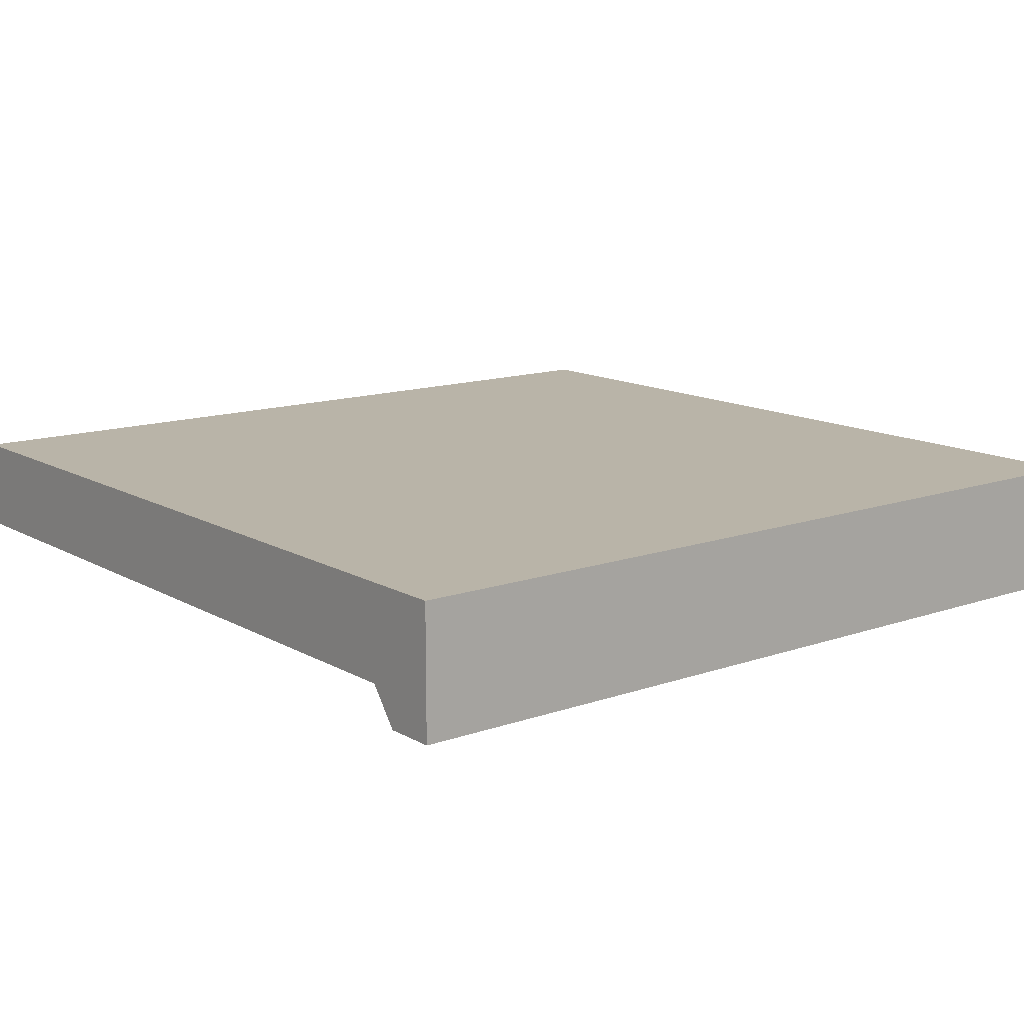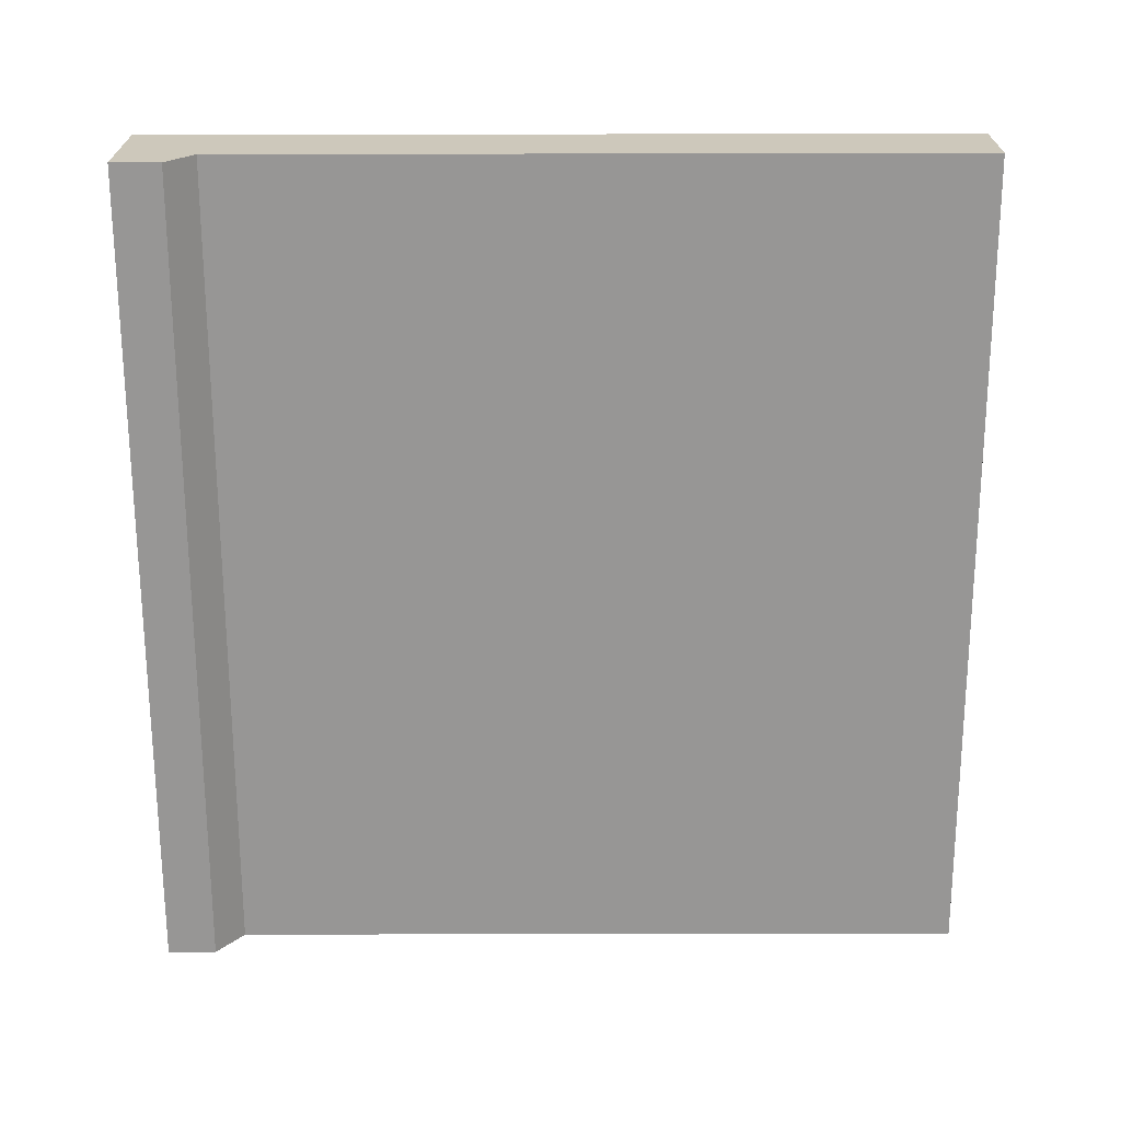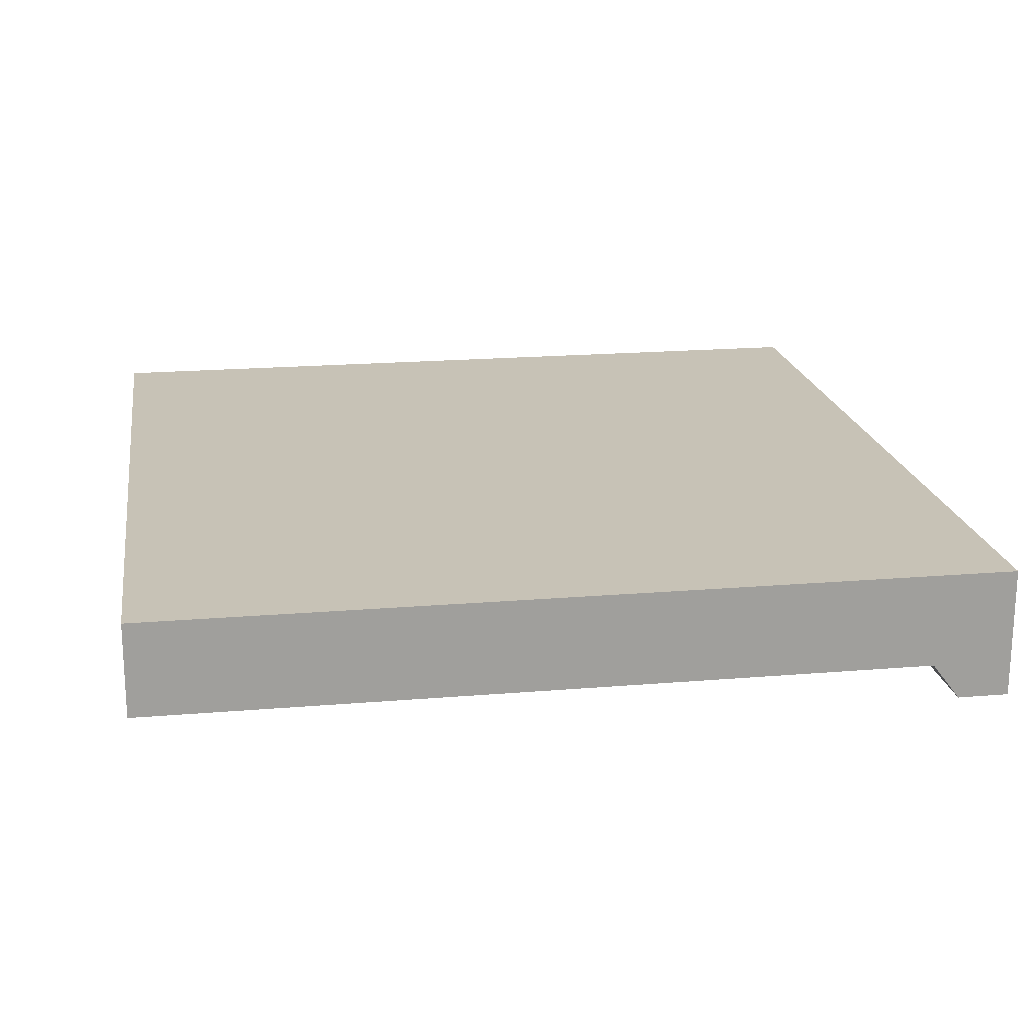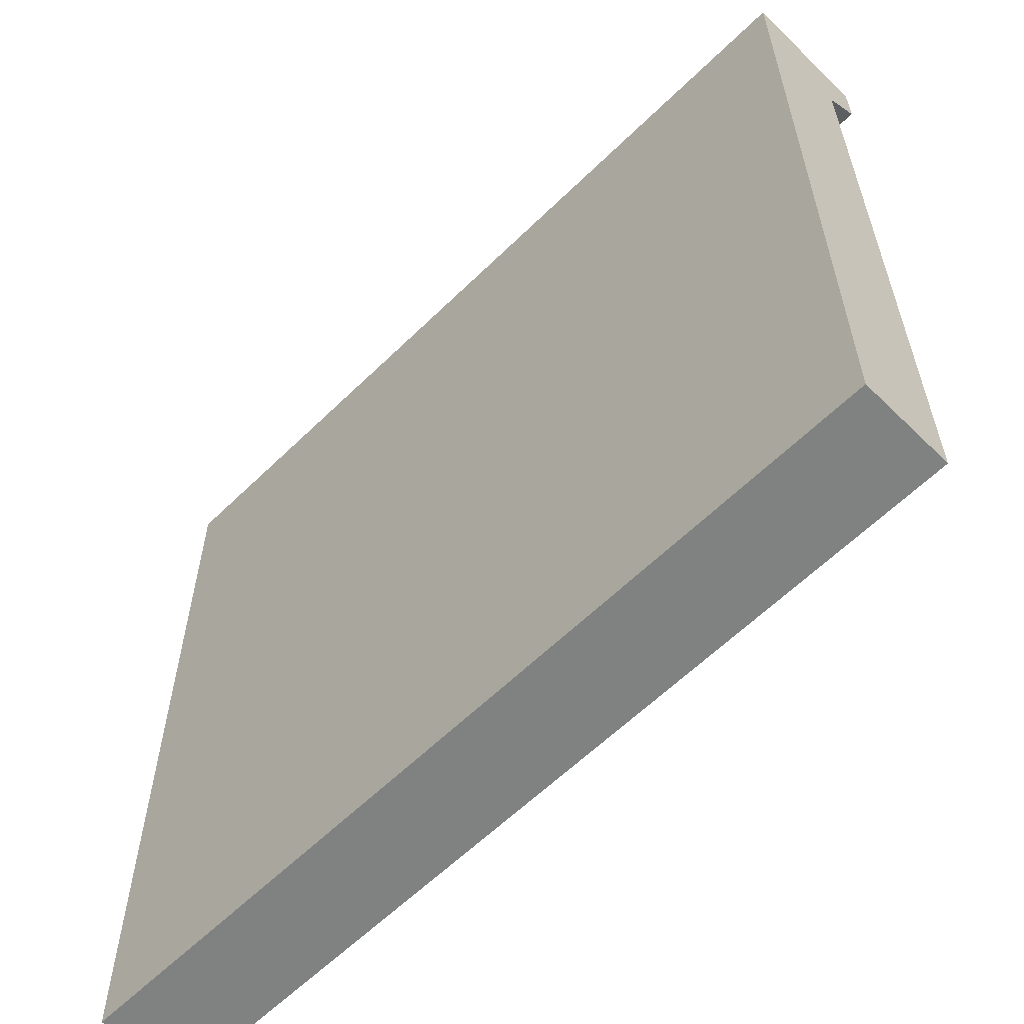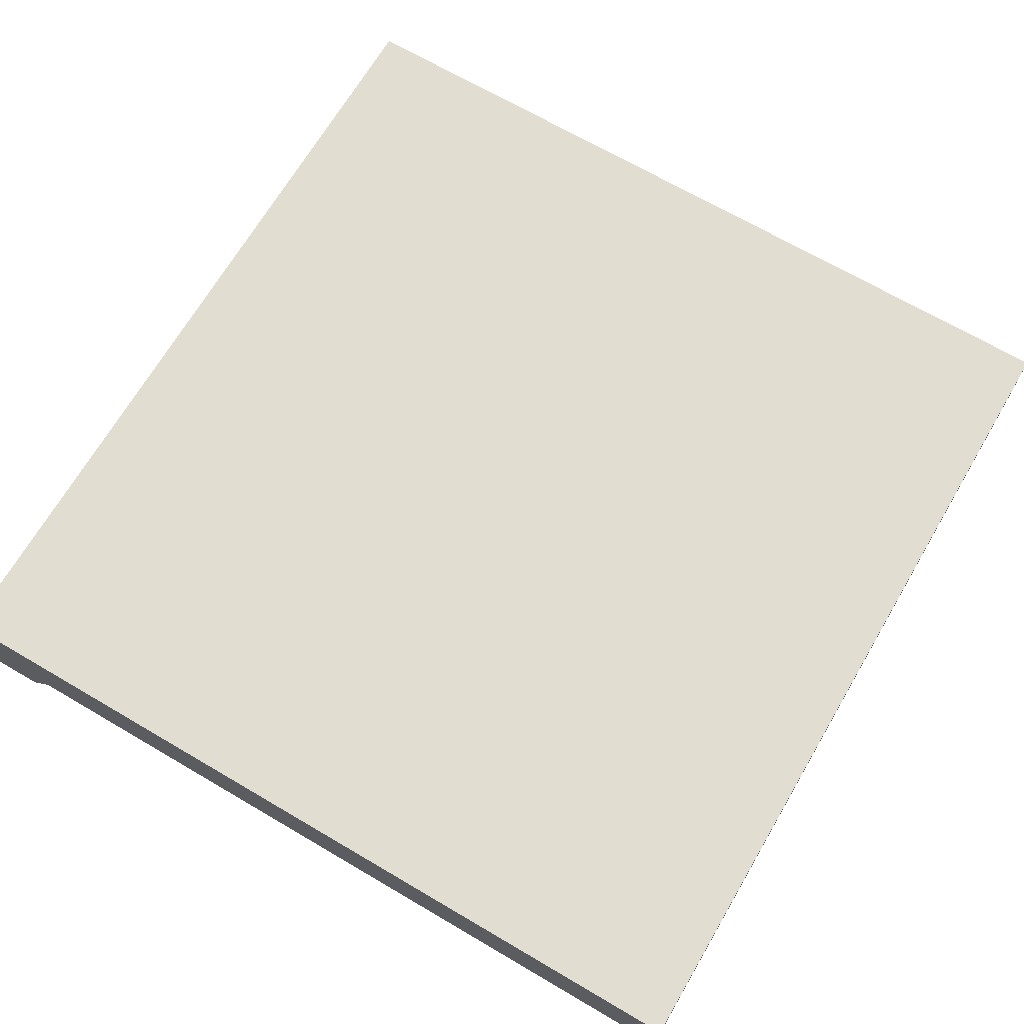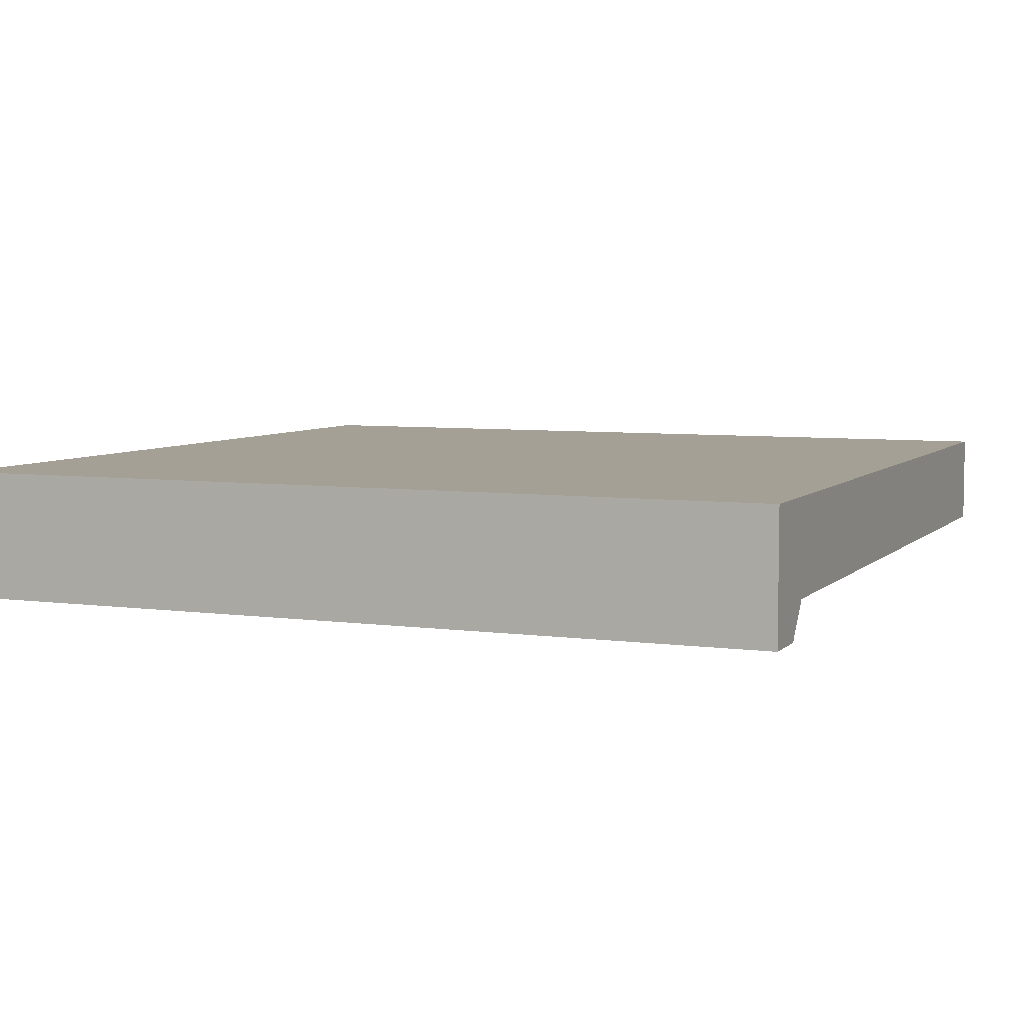
<metadata>
{"format":"obj","ext":"obj","renderer":"f3d","projection":"perspective","resolution":1024,"background":"white","views":[{"elev":13.3,"azim":141.6,"up":"+Z"},{"elev":-68.0,"azim":-89.9,"up":"+Z"},{"elev":19.2,"azim":81.0,"up":"+Z"},{"elev":-60.3,"azim":45.0,"up":"+Y"},{"elev":68.7,"azim":-59.6,"up":"+Z"},{"elev":5.9,"azim":-157.1,"up":"+Z"}]}
</metadata>
<code>
g default
v -199.1 196.5 14.95
v 4e-05 196.5 14.95
v -199.1 196.5 -14.95
v 4e-05 196.5 -14.95
v -199.1 178.5 -6.642
v -2.2e-05 178.5 -6.642
v 4e-05 184.8 -14.95
v -199.1 184.8 -14.95
v 4e-05 -4e-06 14.95
v 4e-05 -4e-06 -6.642
v -199.1 -4e-06 -6.642
v -199.1 -4e-06 14.95
g polySurface3 pCube91
f 1 2 4 3
f 5 6 10 11
f 9 10 6 2
f 12 9 2 1
f 11 12 1 5
f 3 4 7 8
f 2 6 4
f 5 1 3
f 4 6 7
f 6 5 8 7
f 5 3 8
f 10 9 12 11

</code>
